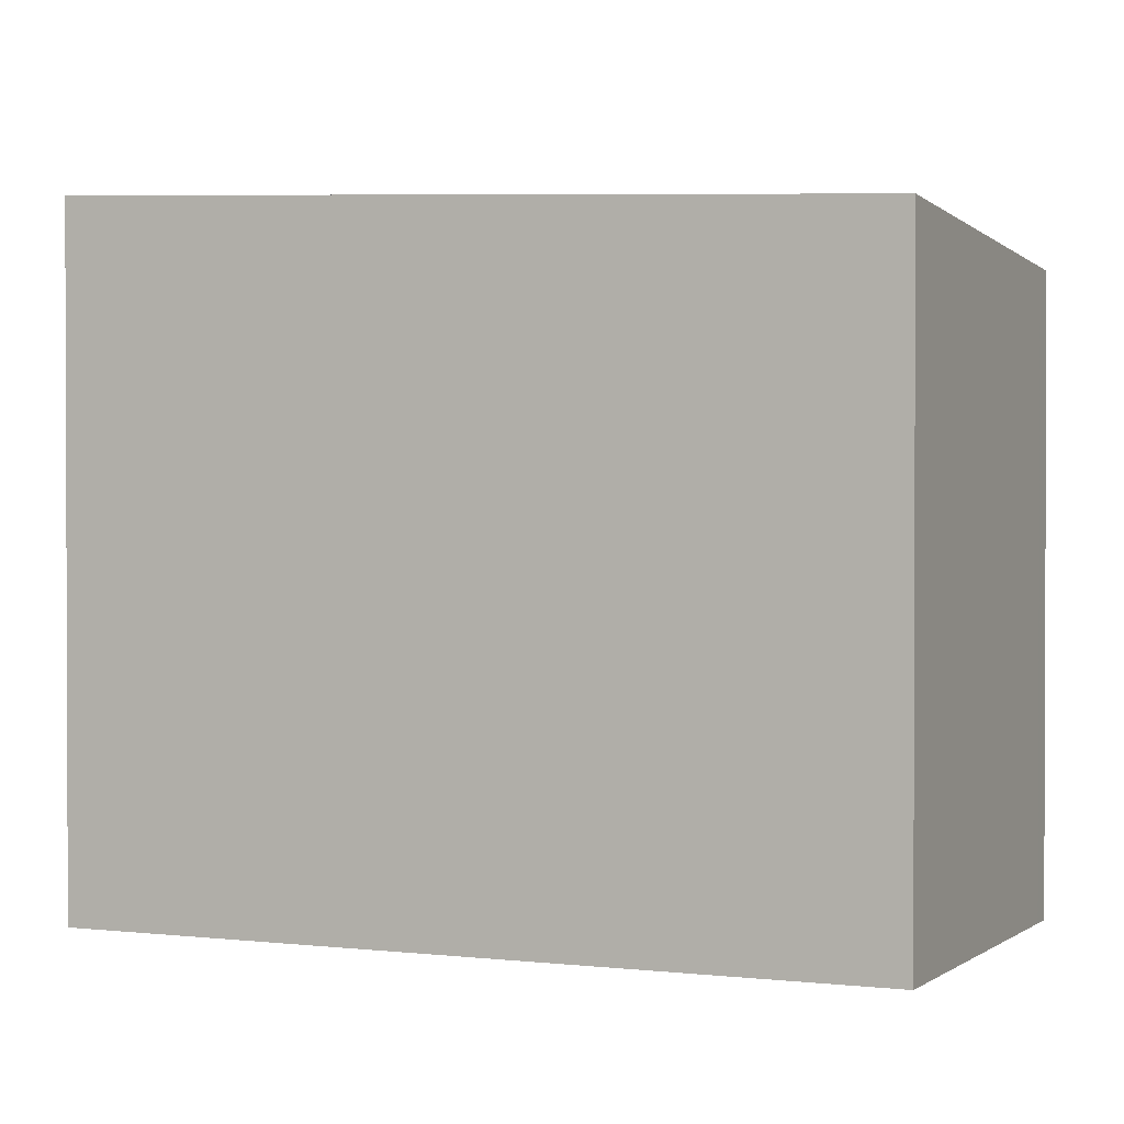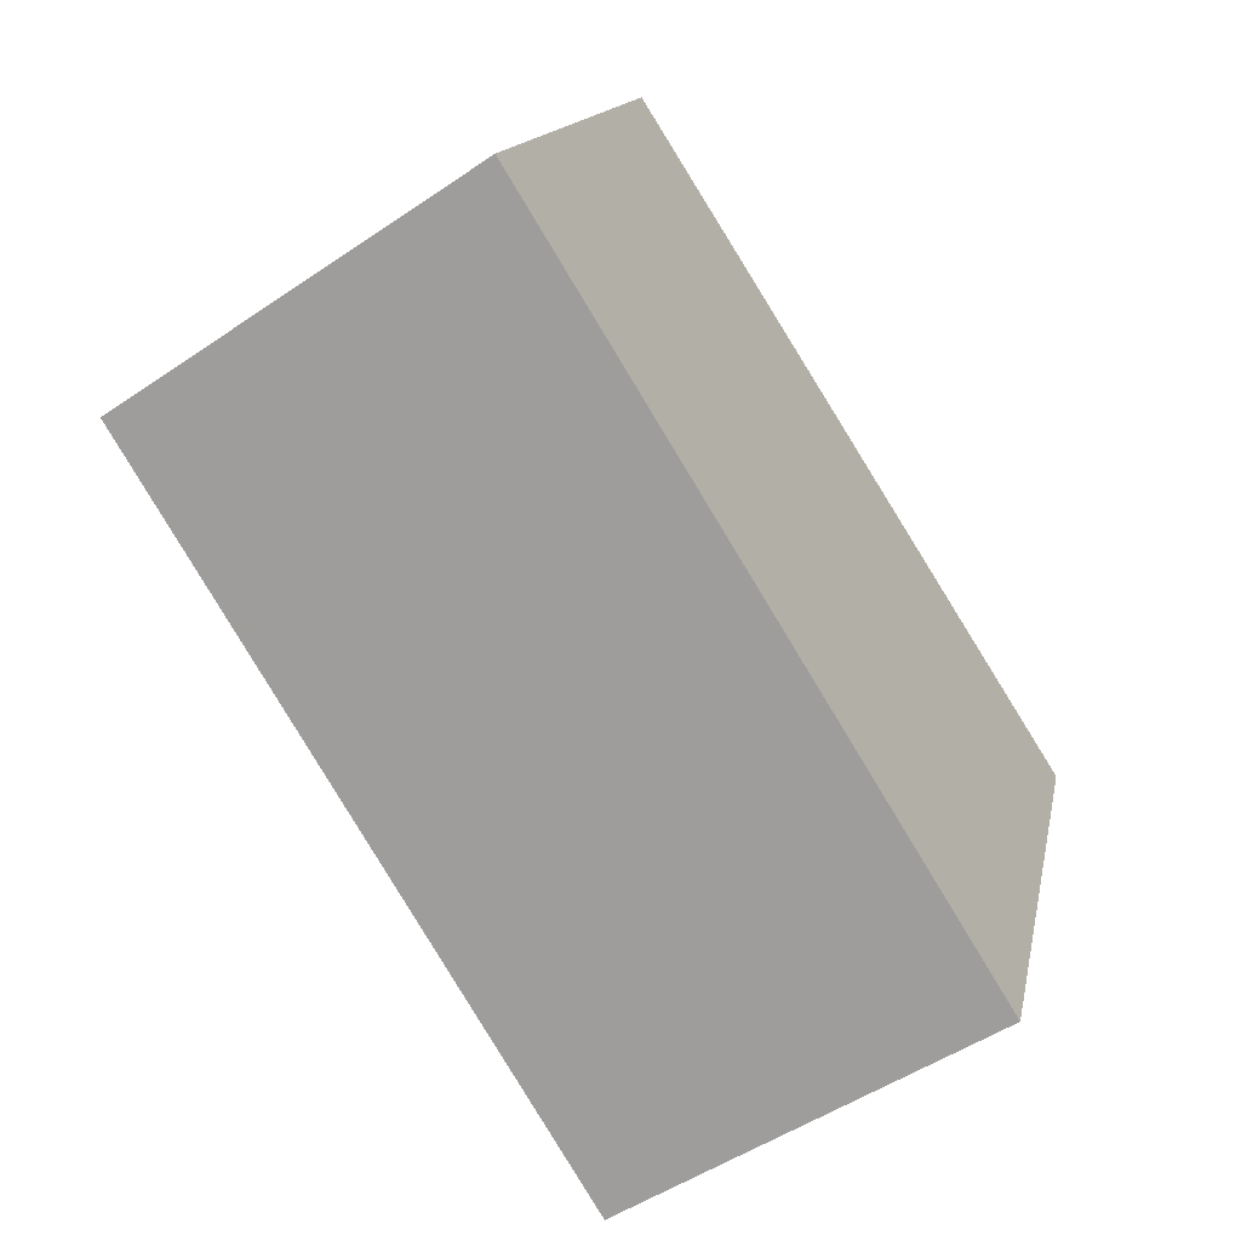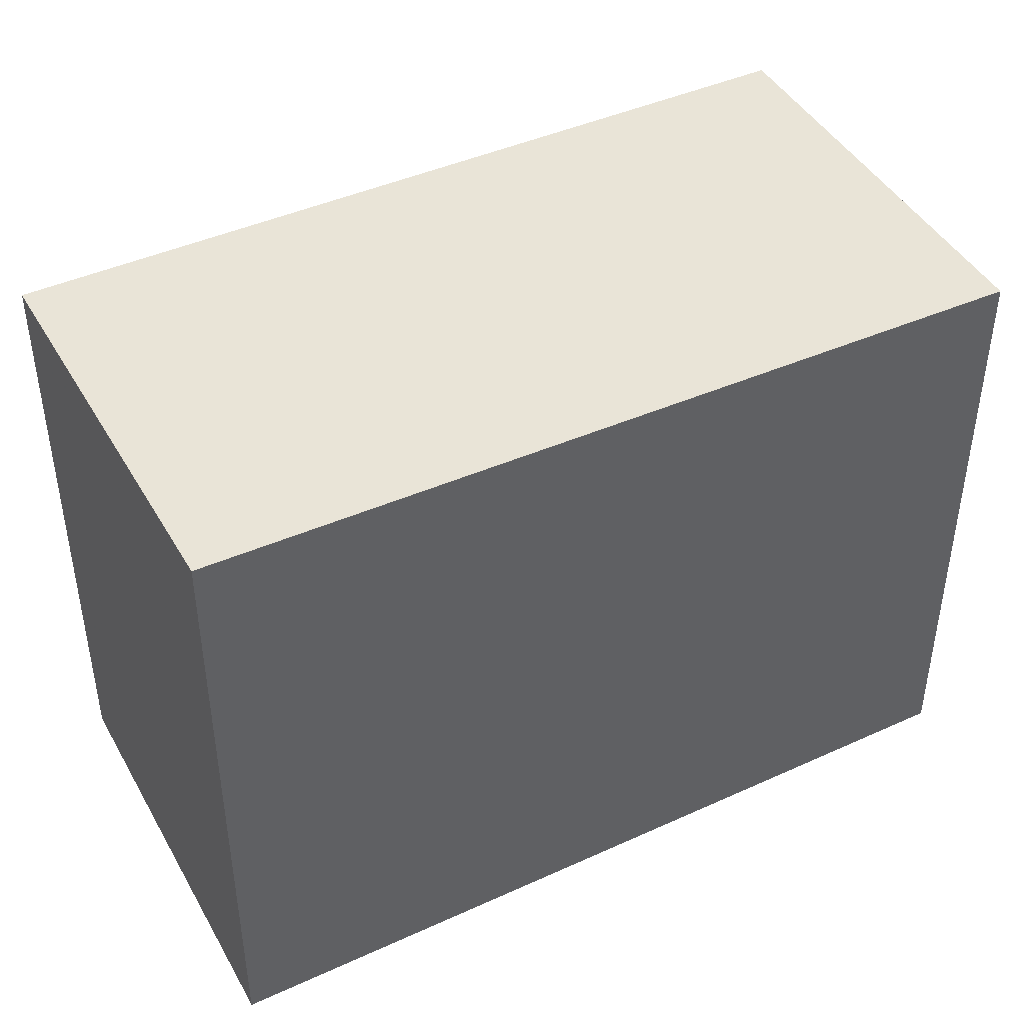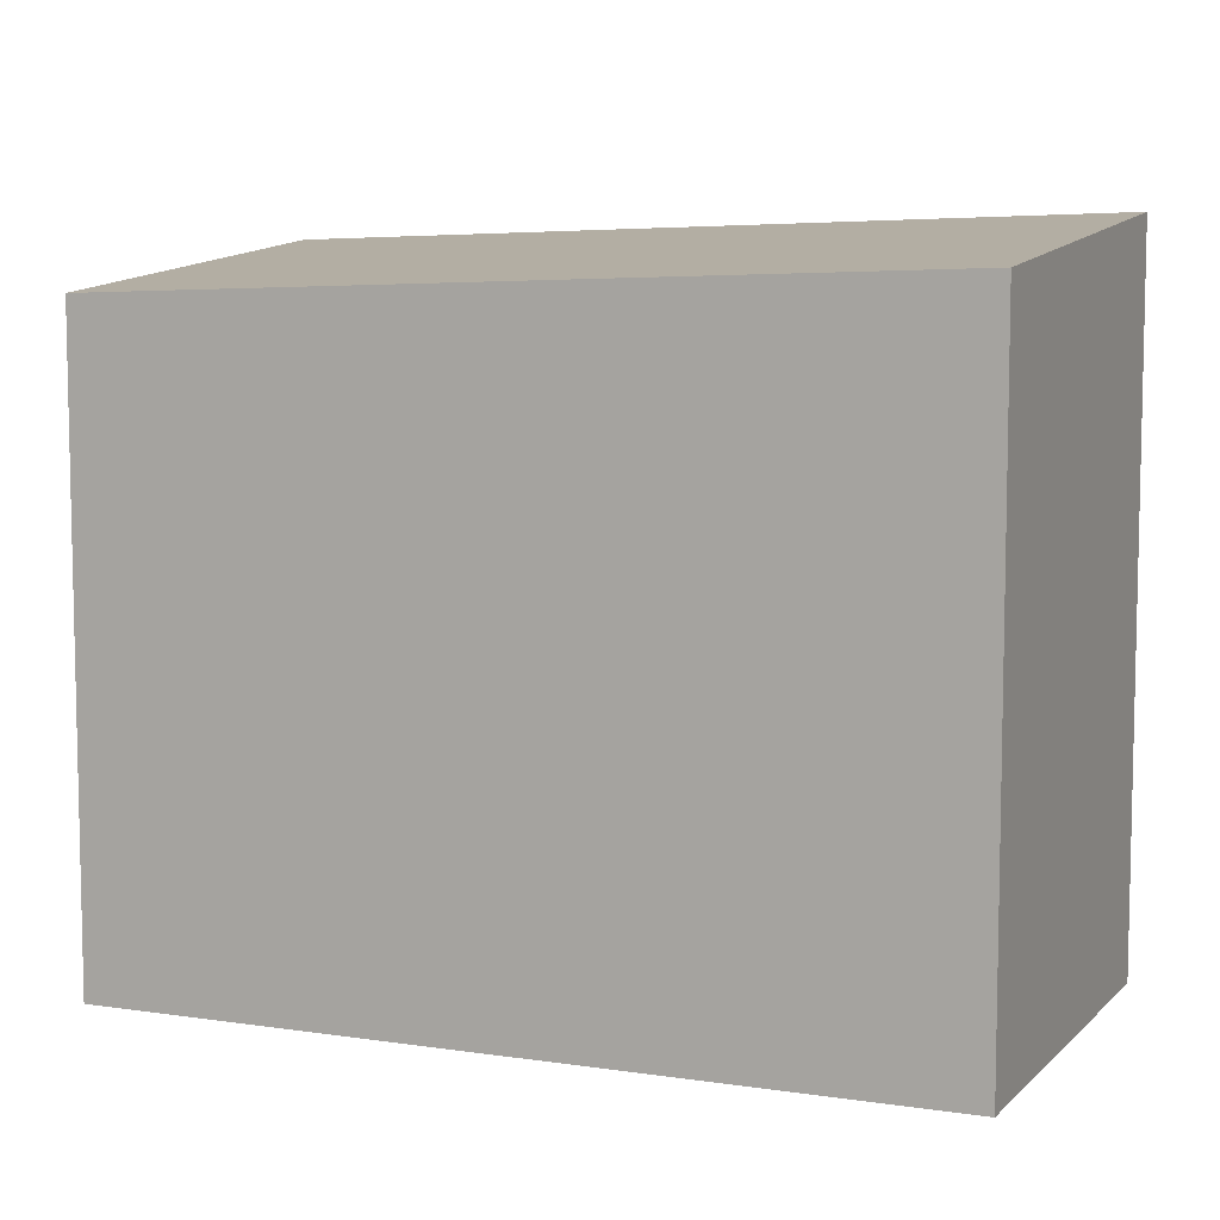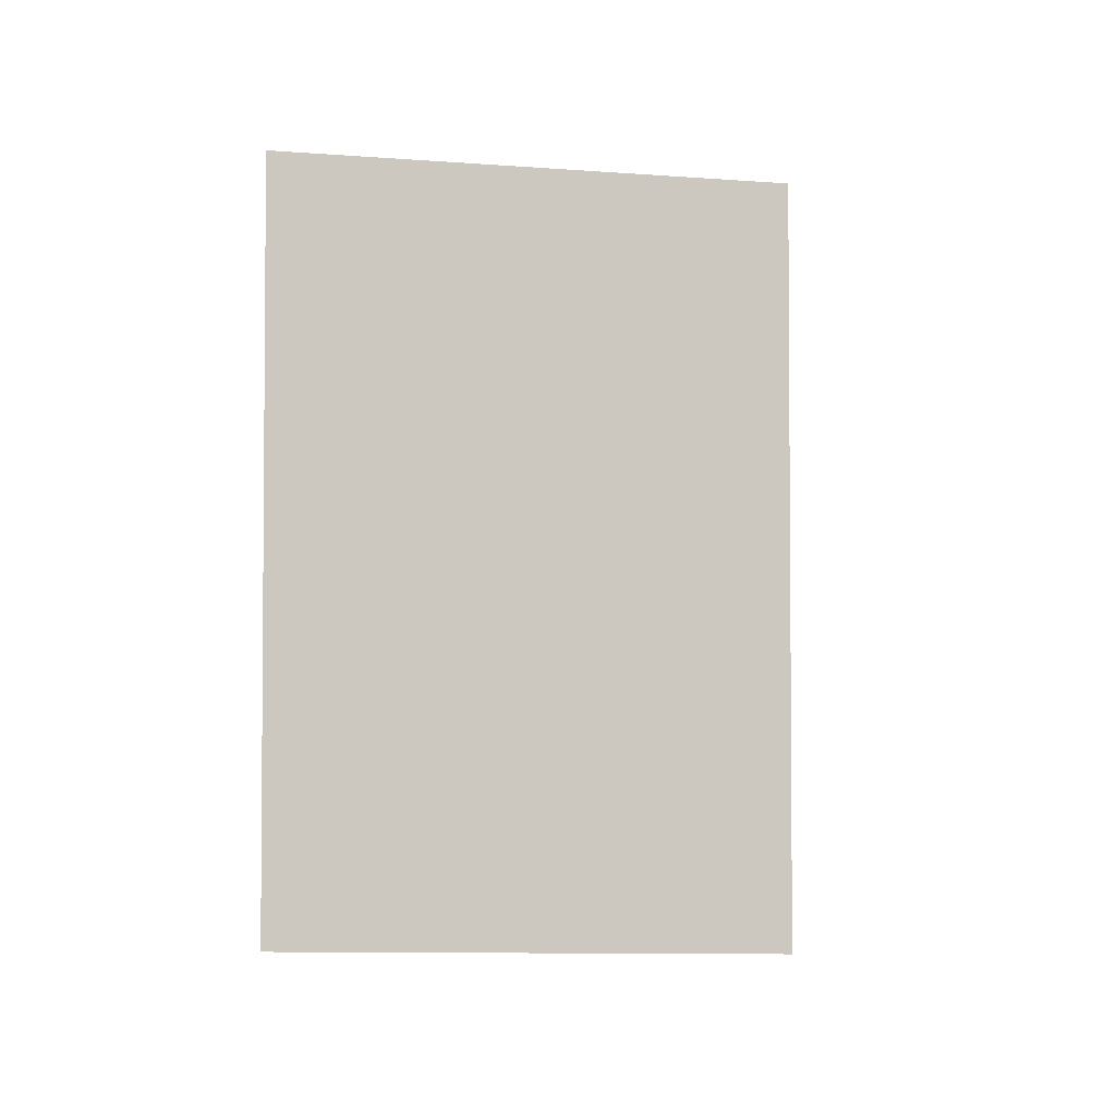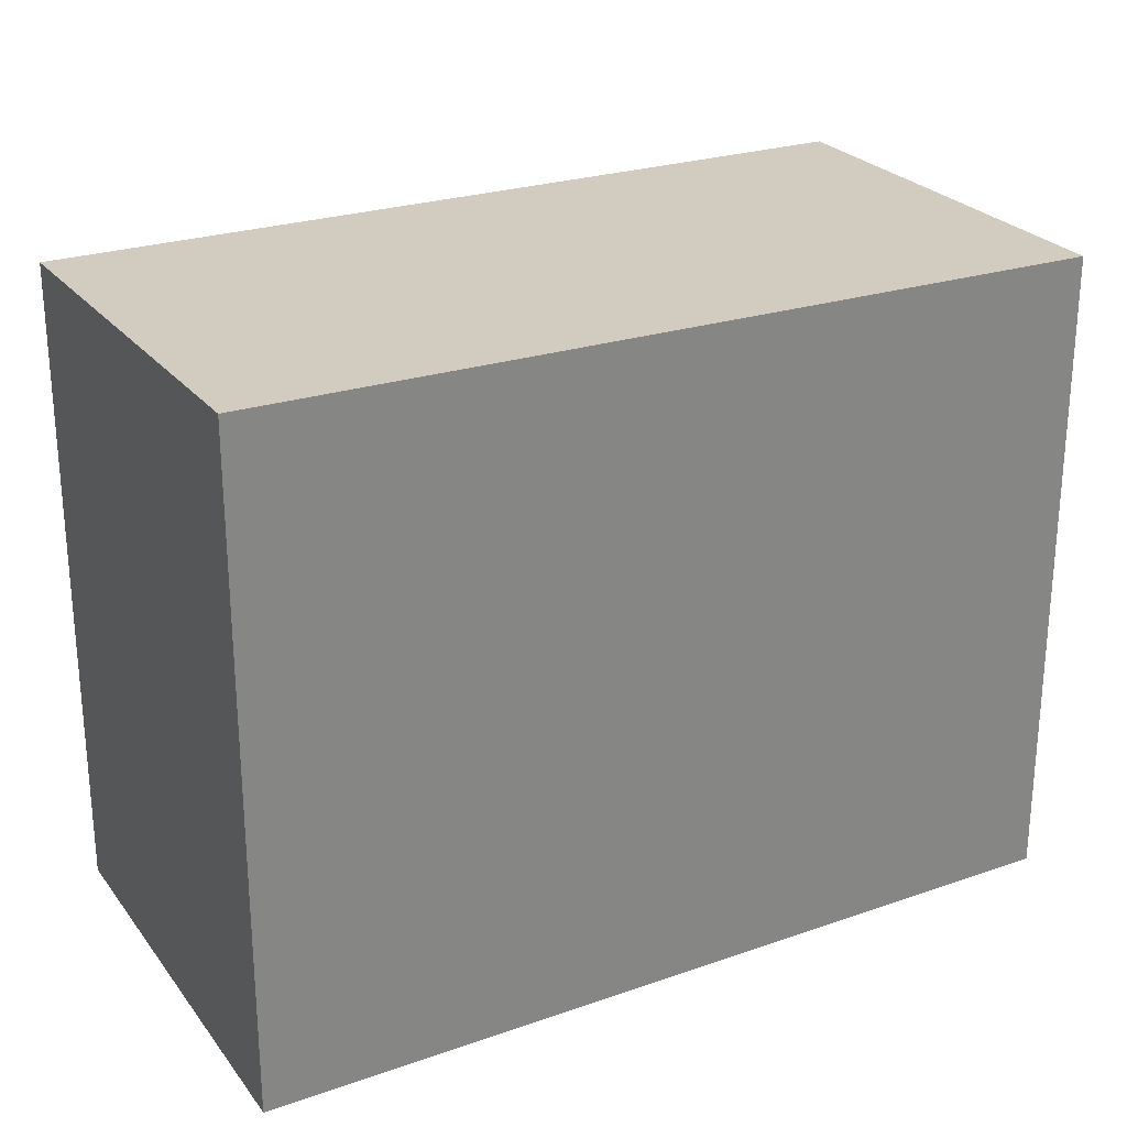
<metadata>
{"format":"obj","ext":"obj","renderer":"f3d","projection":"perspective","resolution":1024,"background":"white","views":[{"elev":1.3,"azim":147.0,"up":"+Z"},{"elev":14.3,"azim":10.8,"up":"+Y"},{"elev":47.8,"azim":95.0,"up":"+Z"},{"elev":8.6,"azim":-34.3,"up":"+Z"},{"elev":-3.7,"azim":-143.6,"up":"+Z"},{"elev":29.0,"azim":94.3,"up":"+Z"}]}
</metadata>
<code>
v -758.4 -619.1 2.996
v -756.6 -618 3.153
v -754.5 -621.4 3.319
v -756.2 -622.5 3.163
v -758.3 -619.1 3.005
v -756.2 -622.5 3.163
v -758.3 -619.1 3.005
v -758.4 -619.1 2.996
v -758.4 -619.1 0
v -758.3 -619.1 0
v -754.5 -621.4 3.319
v -756.6 -618 3.153
v -756.6 -618 0
v -754.5 -621.4 0
v -756.2 -622.5 3.163
v -754.5 -621.4 3.319
v -754.5 -621.4 0
v -756.2 -622.5 4.441e-16
v -758.4 -619.1 2.996
v -756.2 -622.5 3.163
v -756.2 -622.5 4.441e-16
v -758.4 -619.1 0
v -756.6 -618 3.153
v -758.3 -619.1 3.005
v -758.3 -619.1 0
v -756.6 -618 0
v -756.2 -622.5 3.163
v -756.2 -622.5 3.163
v -756.2 -622.5 4.441e-16
v -756.2 -622.5 4.441e-16
v -758.4 -619.1 0
v -756.6 -618 0
v -754.5 -621.4 0
v -756.2 -622.5 0
f 6 4 1 5
f 5 2 3 6
f 8 9 10 7
f 12 13 14 11
f 16 17 18 15
f 20 21 22 19
f 24 25 26 23
f 28 29 30 27
f 32 33 34 31

</code>
